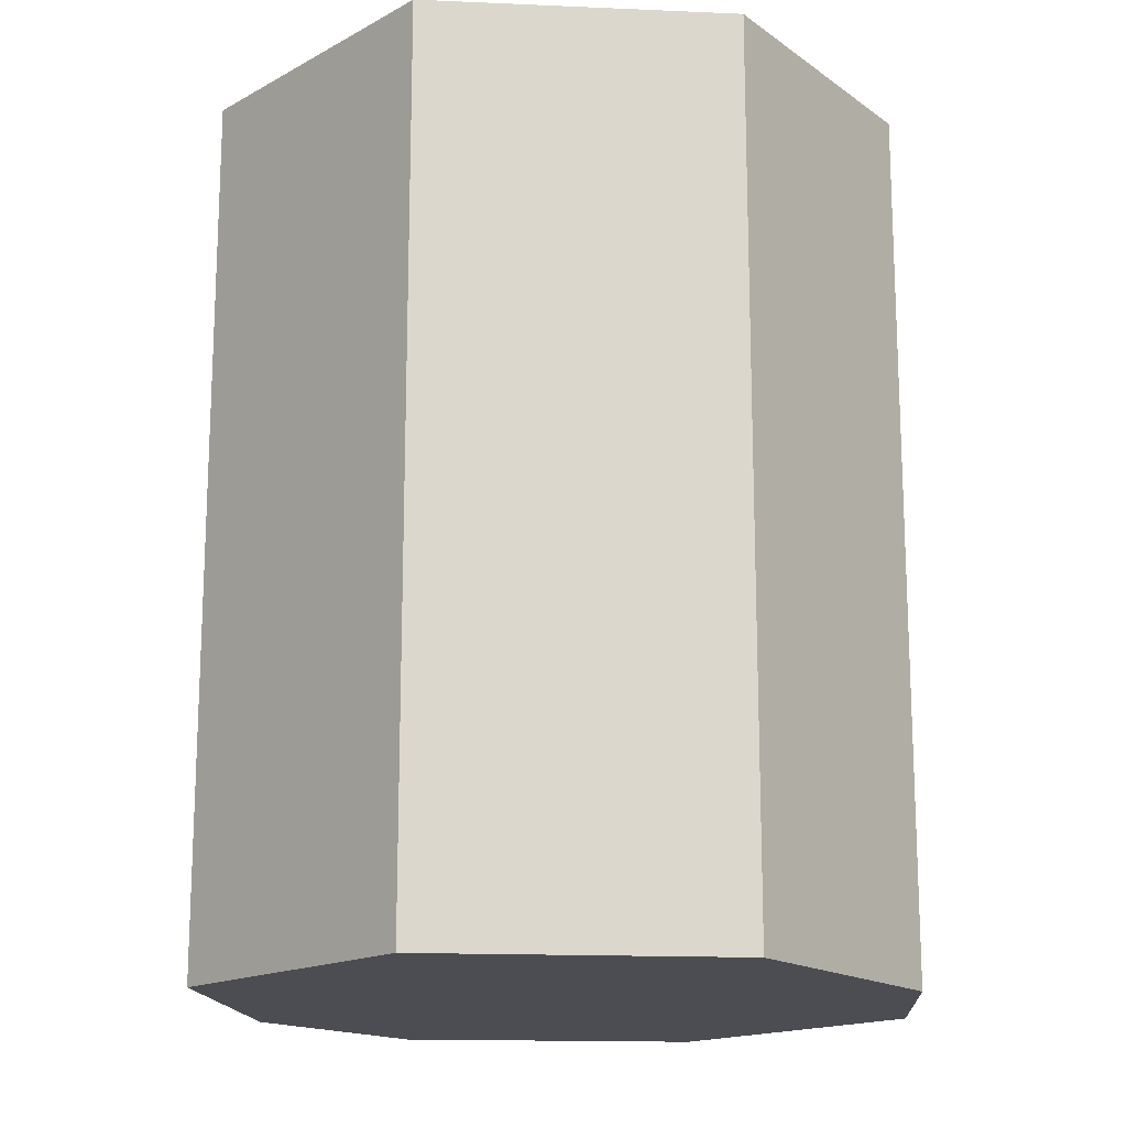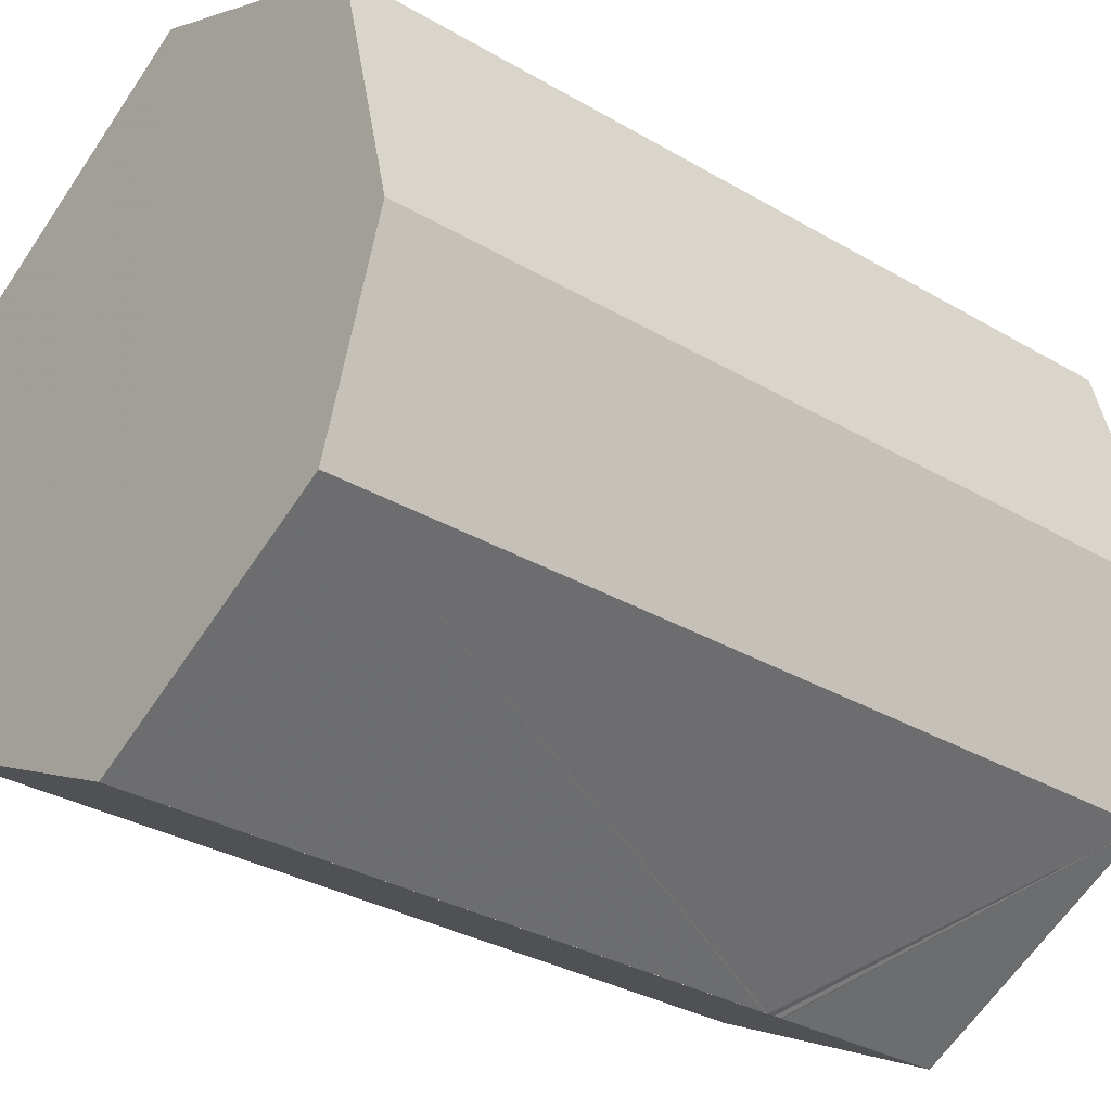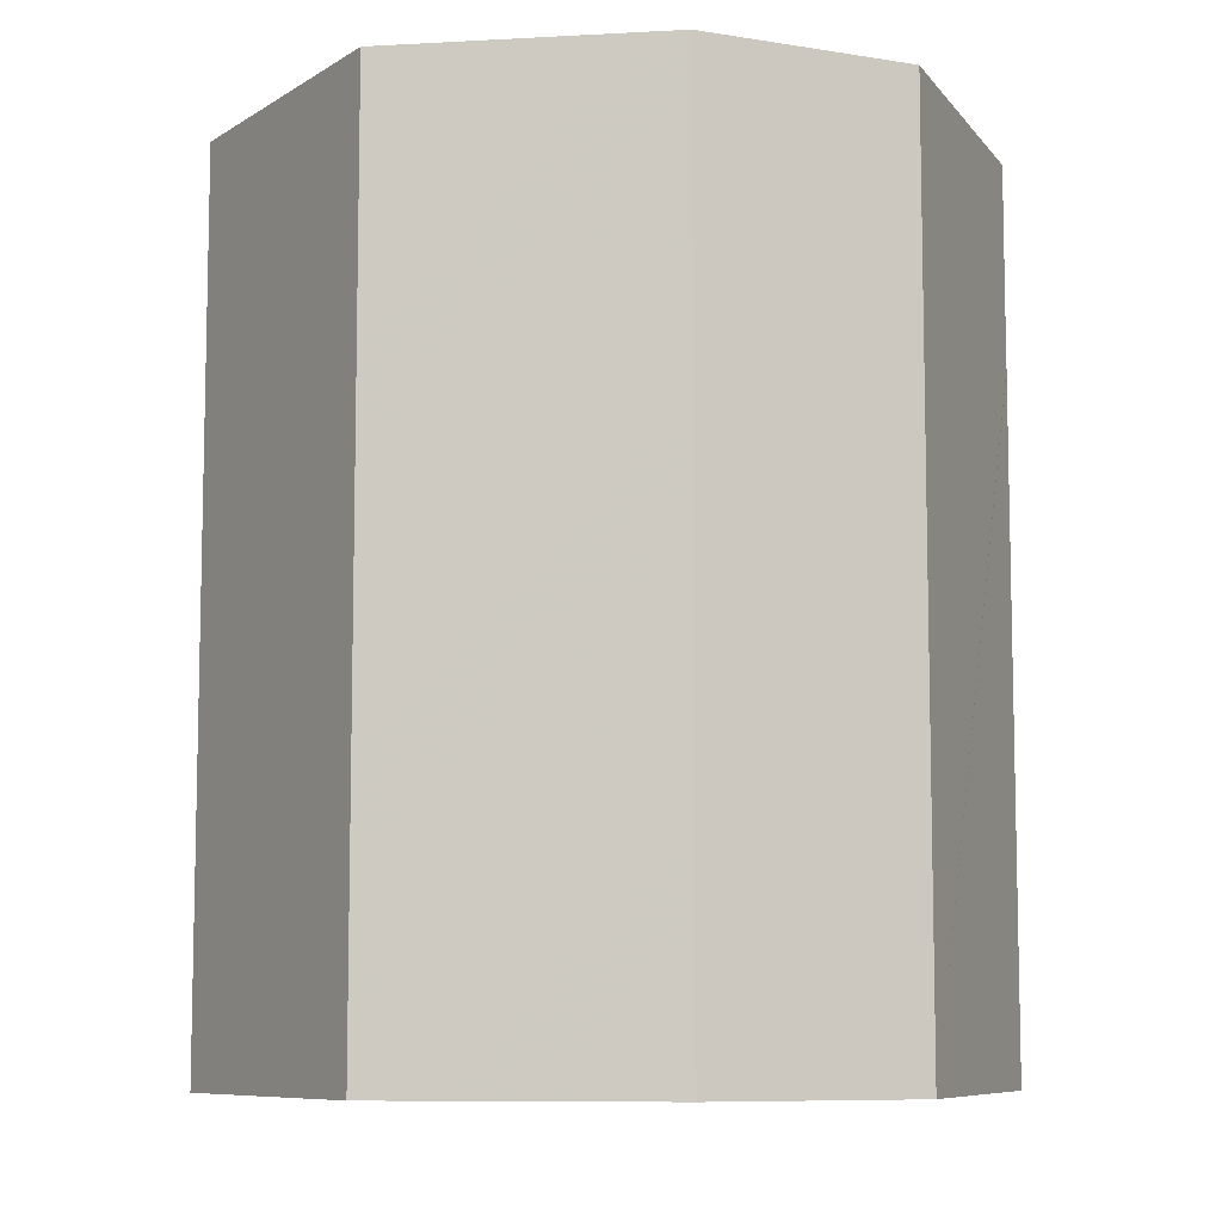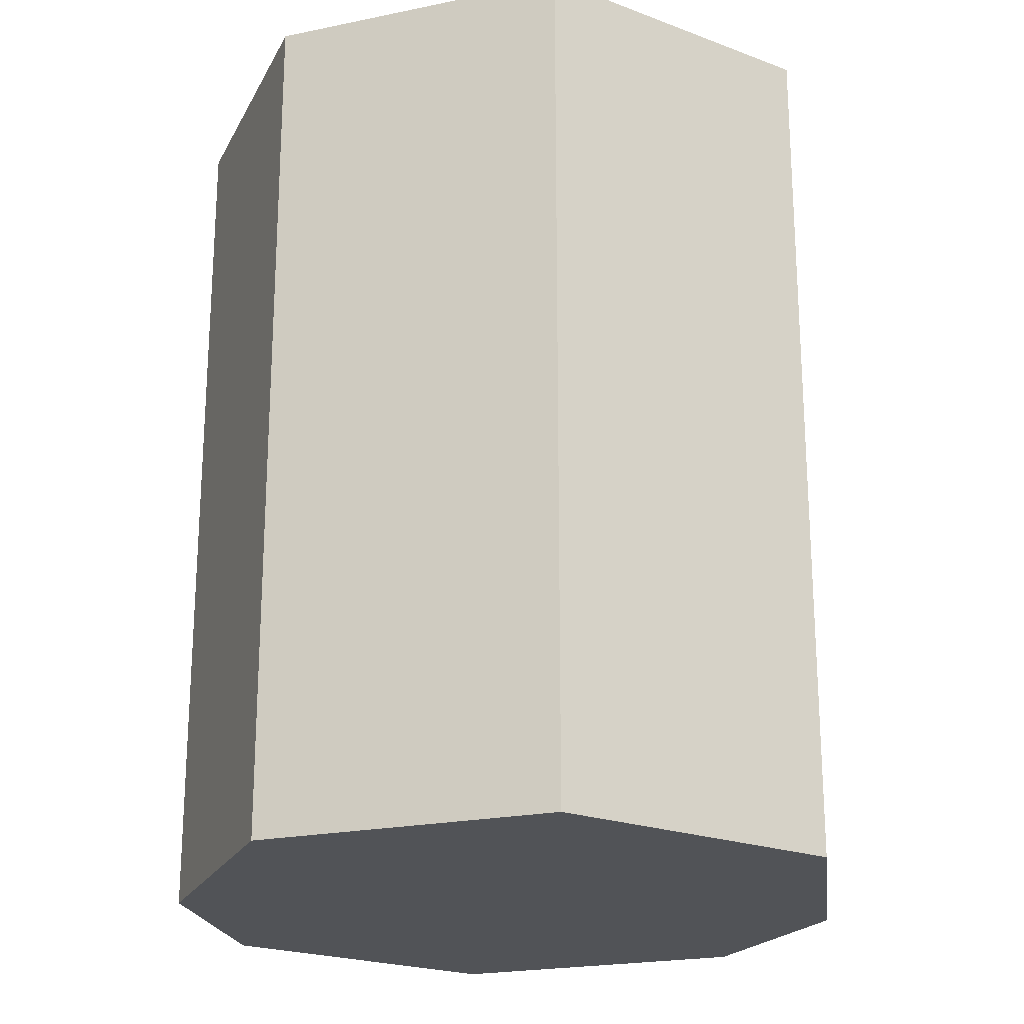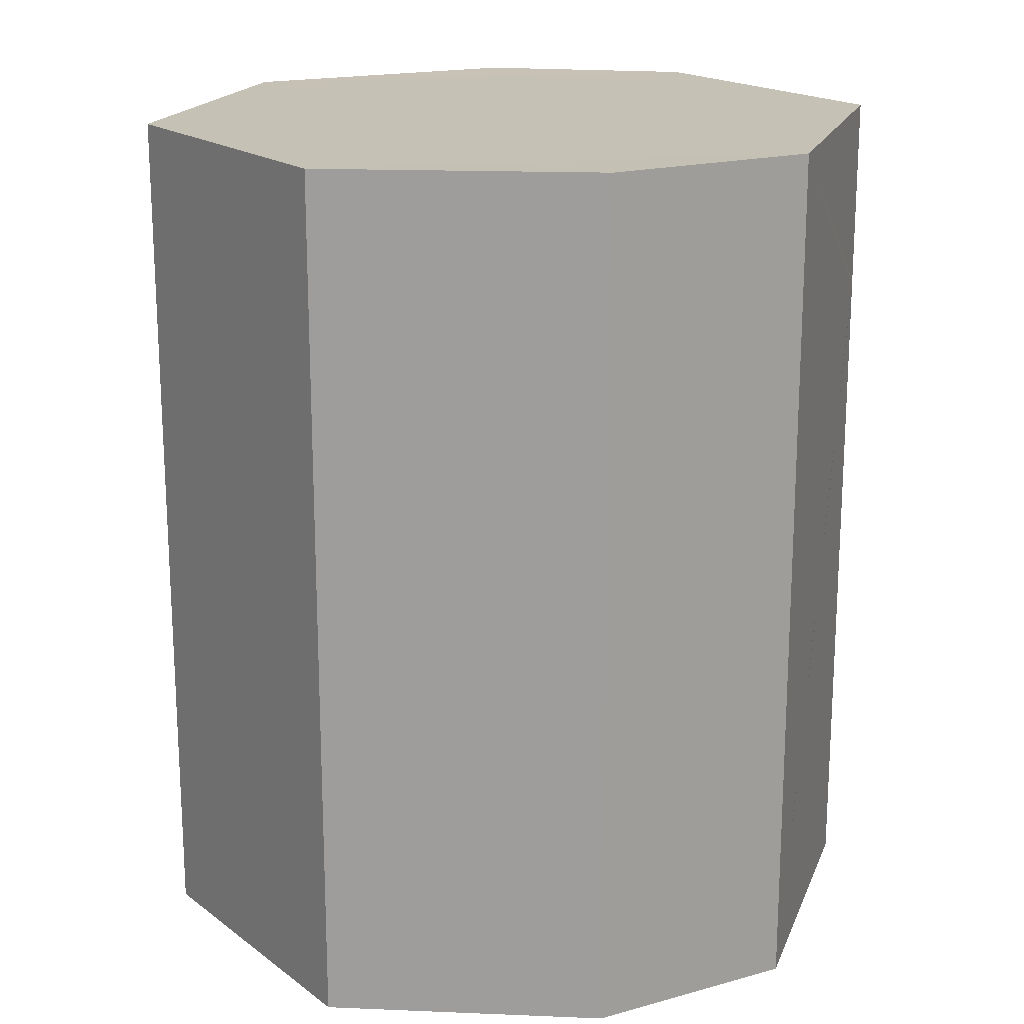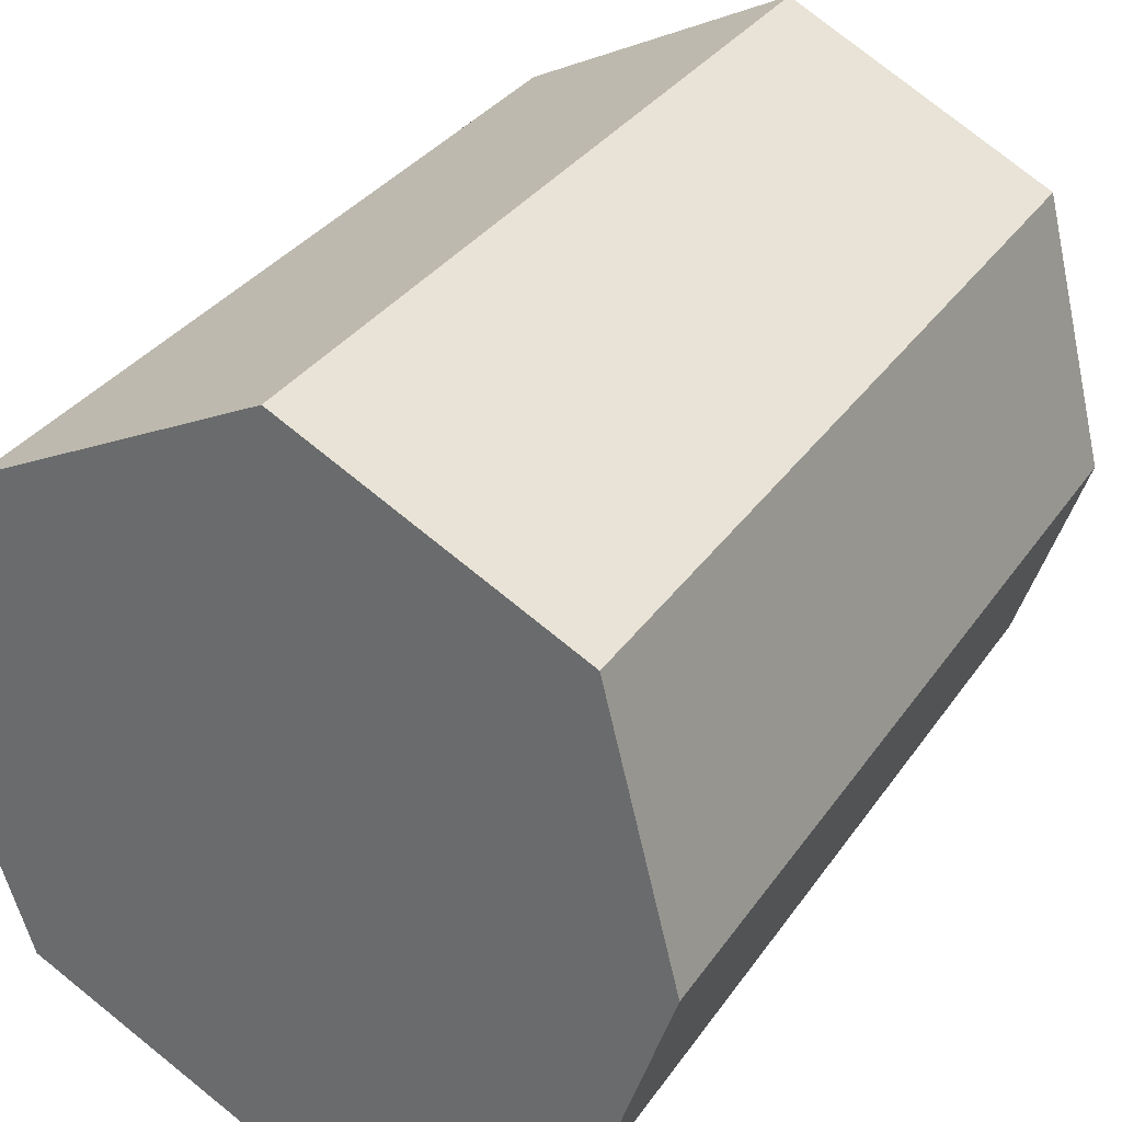
<metadata>
{"format":"obj","ext":"obj","renderer":"f3d","projection":"perspective","resolution":1024,"background":"white","views":[{"elev":-16.4,"azim":-158.6,"up":"+Z"},{"elev":-32.6,"azim":-129.1,"up":"+Y"},{"elev":-8.3,"azim":-95.5,"up":"+Z"},{"elev":-22.0,"azim":173.1,"up":"+Z"},{"elev":18.7,"azim":-99.5,"up":"+Z"},{"elev":32.7,"azim":28.9,"up":"+Y"}]}
</metadata>
<code>
o 11855
v 2223 1873 12.28
v 2223 1873 12.28
v 2223 1873 12.28
v 2223 1873 12.15
v 2223 1873 12.28
v 2223 1873 12.15
v 2223 1873 12.28
v 2223 1873 12.15
v 2223 1873 12.15
v 2223 1873 12.15
v 2223 1873 12.28
v 2223 1873 12.15
v 2223 1873 12.28
v 2223 1873 12.28
v 2223 1873 12.28
v 2223 1873 12.15
v 2223 1873 12.28
v 2223 1873 12.15
v 2223 1873 12.15
v 2223 1873 12.15
v 2223 1873 12.25
v 2223 1873 12.15
v 2223 1873 12.28
v 2223 1873 12.28
v 2223 1873 12.15
v 2223 1873 12.15
v 2223 1873 12.15
v 2223 1873 12.28
v 2223 1873 12.15
v 2223 1873 12.28
v 2223 1873 12.28
v 2223 1873 12.15
v 2223 1873 12.28
v 2223 1873 12.28
v 2223 1873 12.28
v 2223 1873 12.28
v 2223 1873 12.28
v 2223 1873 12.25
v 2223 1873 12.28
v 2223 1873 12.15
v 2223 1873 12.15
v 2223 1873 12.15
v 2223 1873 12.15
v 2223 1873 12.15
v 2223 1873 12.28
v 2223 1873 12.25
v 2223 1873 12.25
v 2223 1873 12.28
v 2223 1873 12.25
v 2223 1873 12.25
v 2223 1873 12.25
v 2223 1873 12.25
v 2223 1873 12.25
v 2223 1873 12.25
v 2223 1873 12.25
v 2223 1873 12.25
v 2223 1873 12.25
v 2223 1873 12.25
v 2223 1873 12.25
v 2223 1873 12.25
v 2223 1873 12.25
v 2223 1873 12.25
v 2223 1873 12.25
v 2223 1873 12.25
v 2223 1873 12.25
v 2223 1873 12.25
v 2223 1873 12.25
v 2223 1873 12.25
v 2223 1873 12.25
v 2223 1873 12.25
v 2223 1873 12.25
v 2223 1873 12.25
v 2223 1873 12.25
v 2223 1873 12.25
v 2223 1873 12.25
v 2223 1873 12.25
v 2223 1873 12.25
f 1 2 3
f 4 2 5
f 6 5 7
f 8 4 9
f 9 6 10
f 8 11 12
f 13 6 14
f 15 16 13
f 12 17 18
f 18 19 20
f 21 19 22
f 17 23 24
f 17 25 26
f 27 26 25
f 28 22 29
f 30 27 1
f 31 32 30
f 31 33 34
f 34 28 14
f 14 35 36
f 37 24 35
f 38 35 24
f 1 38 39
f 37 40 25
f 41 25 40
f 10 40 42
f 43 28 10
f 44 45 43
f 41 28 46
f 46 28 47
f 48 46 47
f 27 46 48
f 47 28 49
f 48 47 49
f 49 28 38
f 48 49 38
f 49 50 51
f 52 51 53
f 38 54 55
f 56 55 57
f 58 59 55
f 60 58 61
f 62 58 63
f 60 64 65
f 62 64 65
f 66 59 65
f 66 67 65
f 58 67 68
f 69 68 70
f 27 71 68
f 72 71 73
f 46 74 71
f 75 76 77

</code>
